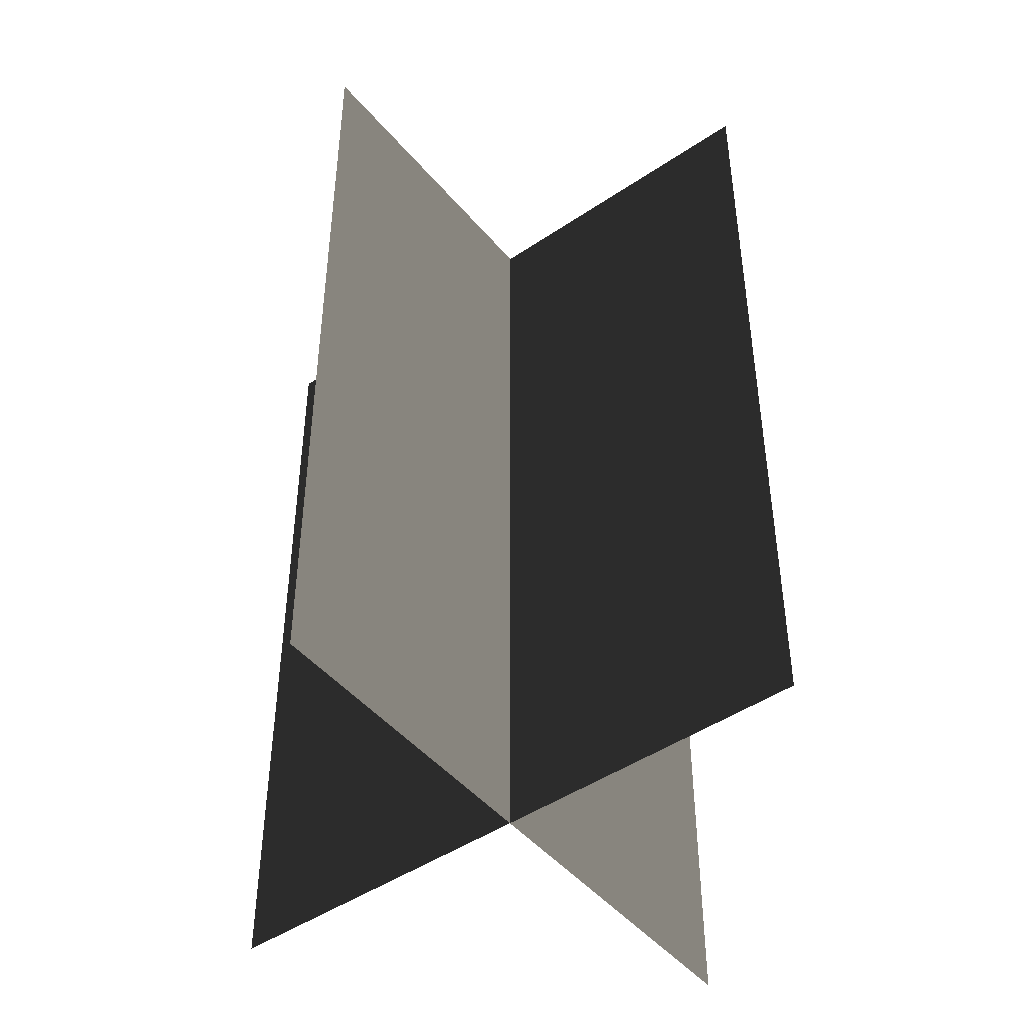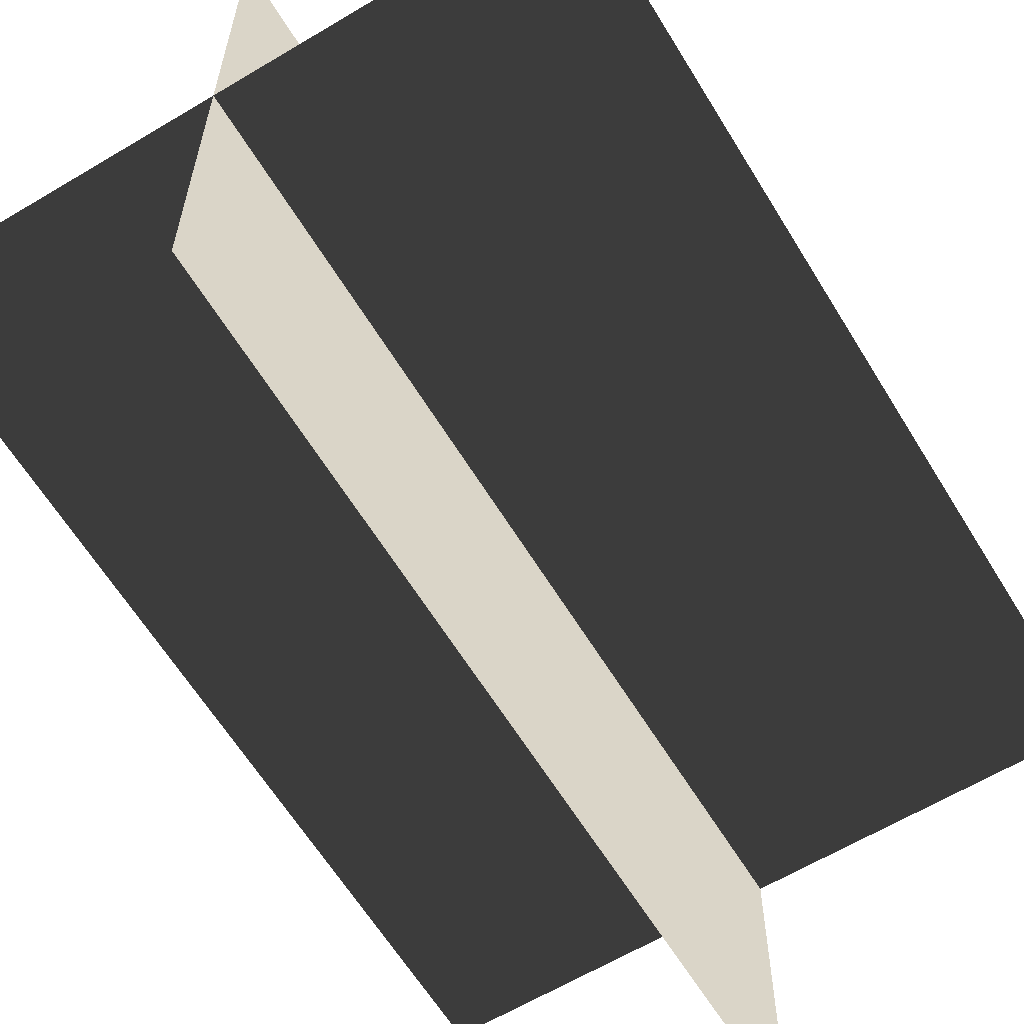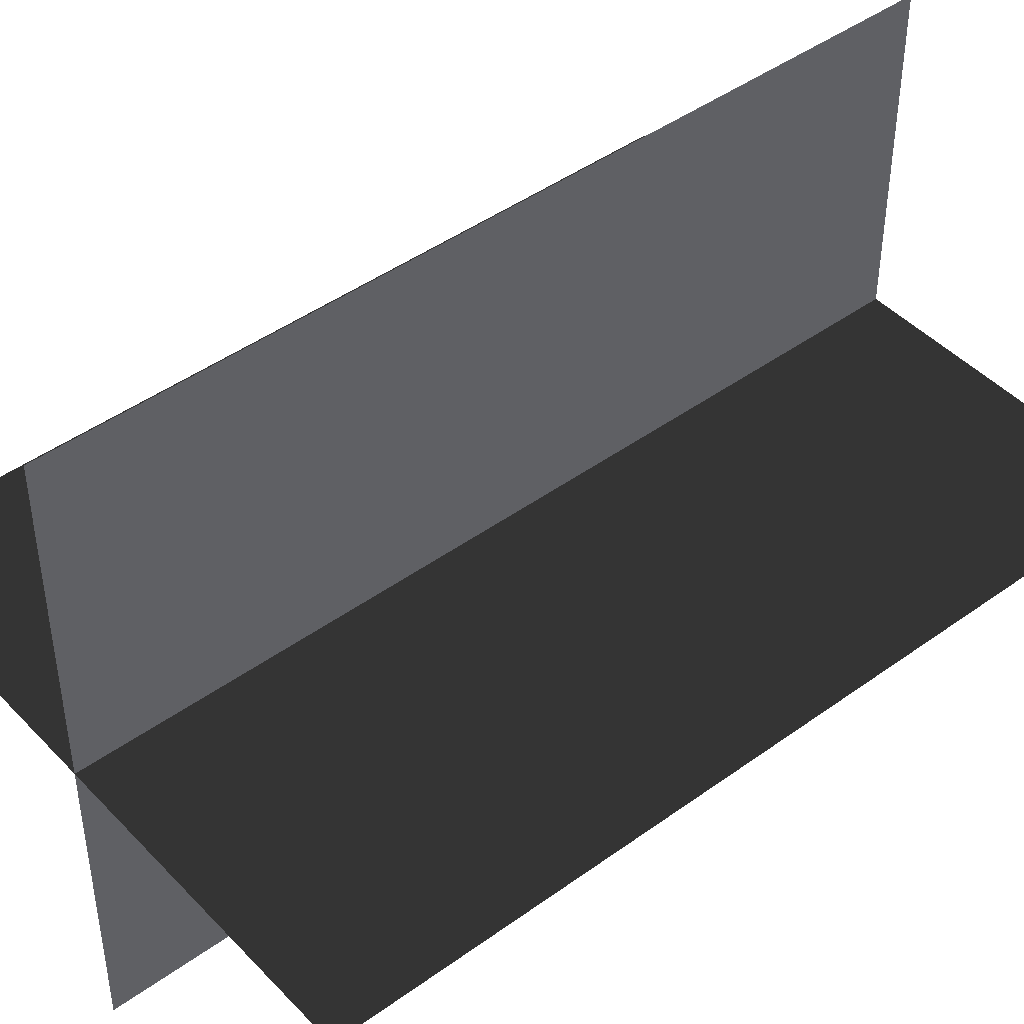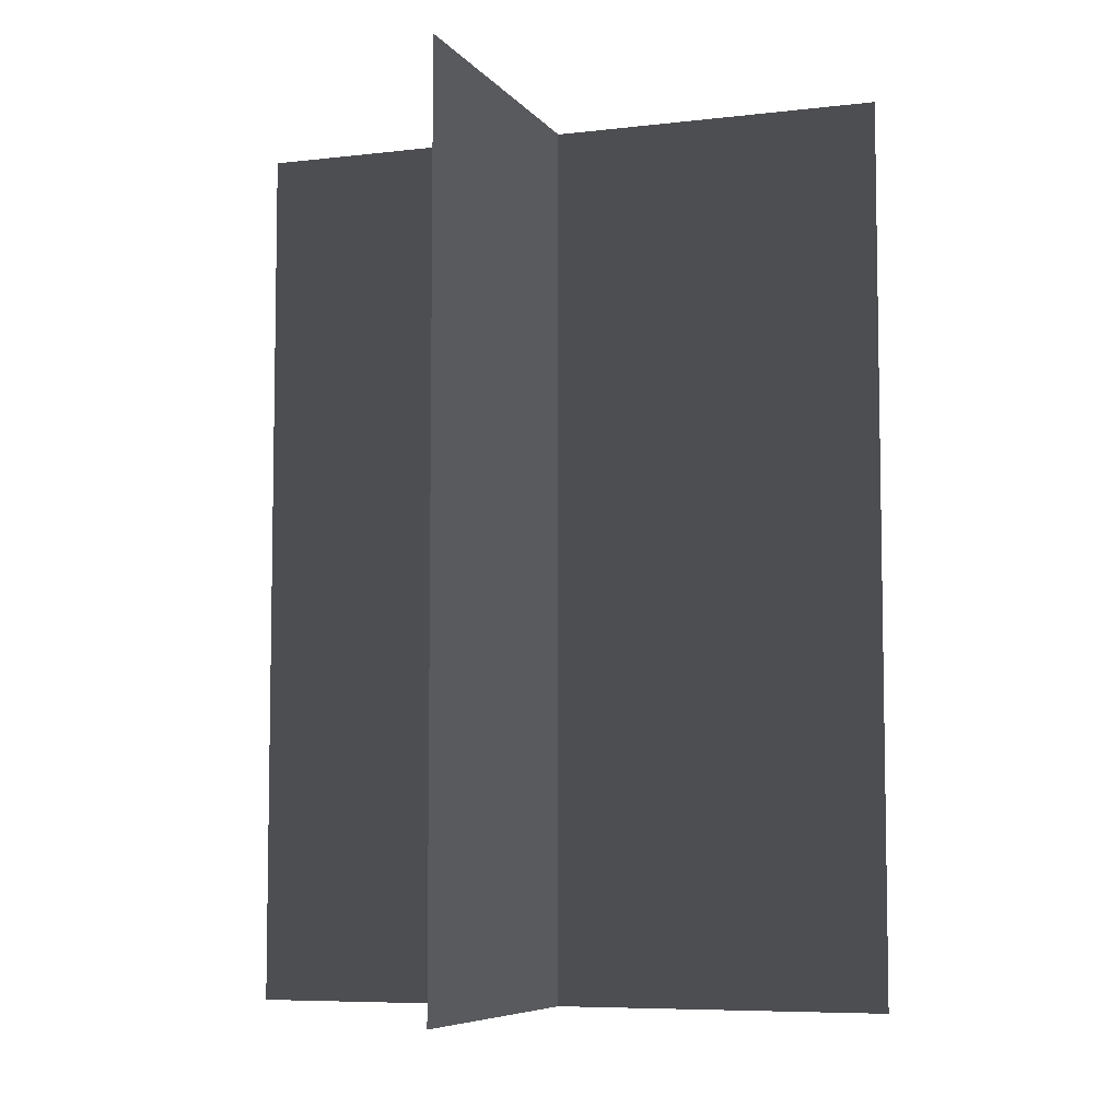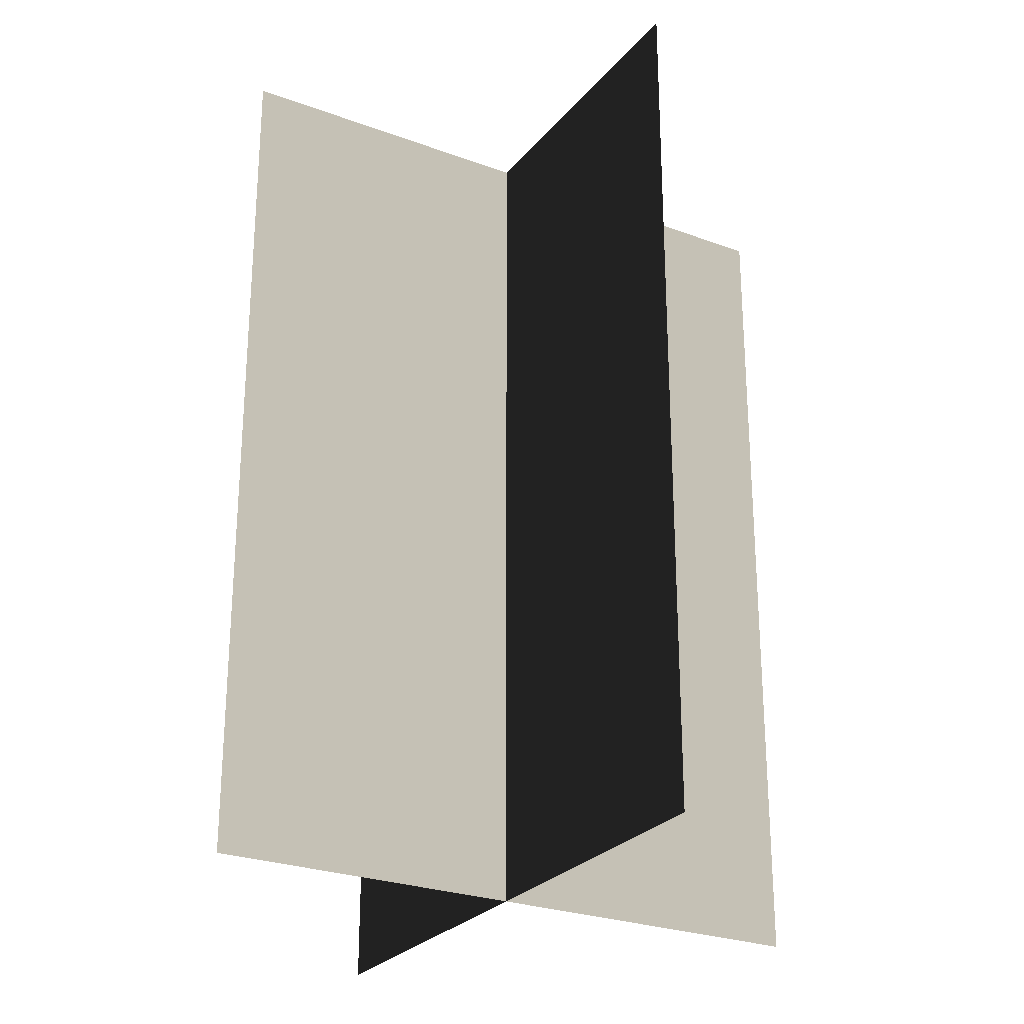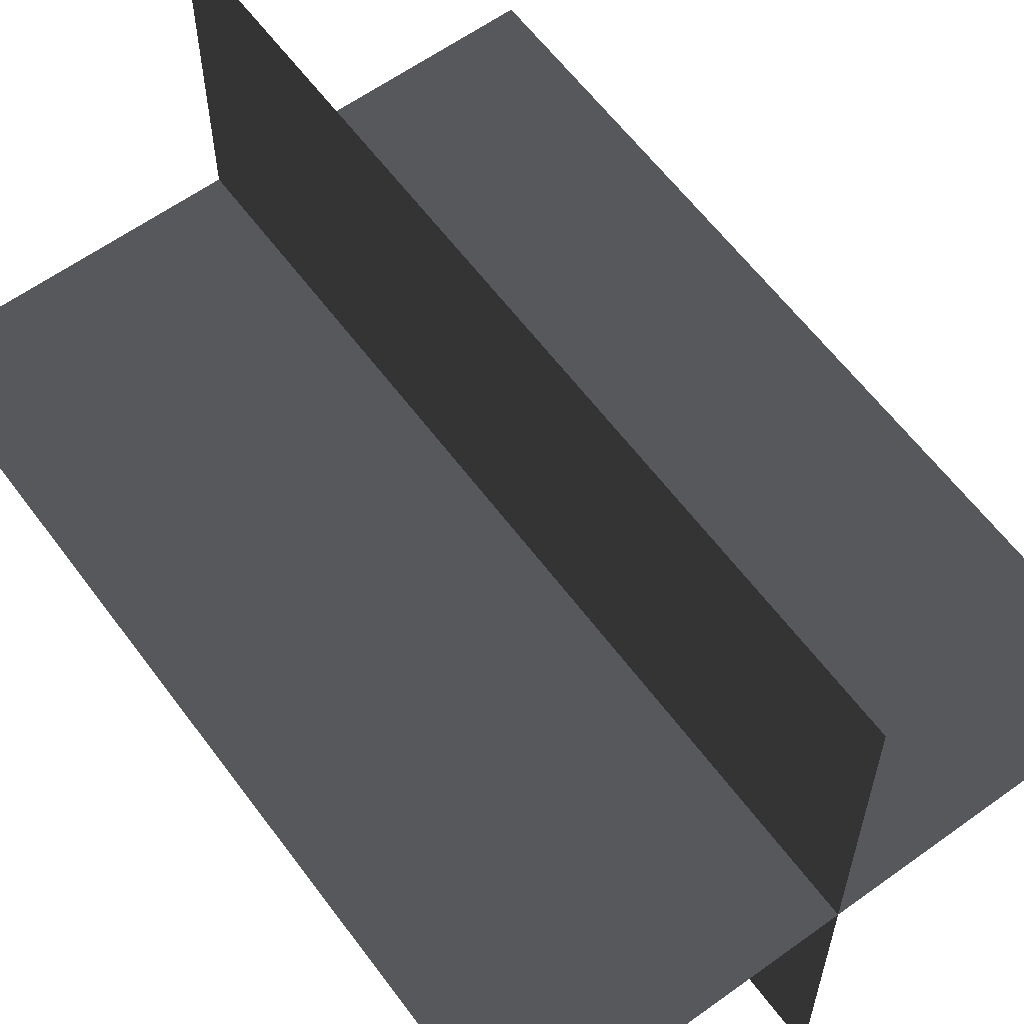
<metadata>
{"format":"obj","ext":"obj","renderer":"f3d","projection":"perspective","resolution":1024,"background":"white","views":[{"elev":-46.5,"azim":37.6,"up":"+Z"},{"elev":-62.2,"azim":-148.7,"up":"+Y"},{"elev":44.9,"azim":-130.0,"up":"+Y"},{"elev":-6.7,"azim":-160.4,"up":"+Z"},{"elev":-26.4,"azim":59.8,"up":"+Z"},{"elev":60.8,"azim":143.6,"up":"+Y"}]}
</metadata>
<code>
v 0.1617 -0.009194 1.888e-06
v 0.1617 -0.009194 0.4323
v -0.1562 -0.009194 0.4323
v -0.1562 -0.009194 1.888e-06
v 0.005387 -0.1631 1.867e-06
v 0.005387 -0.1631 0.4323
v 0.005387 0.1548 0.4323
v 0.005387 0.1548 1.91e-06
g Palm_Tree_23698_270
f 1 3 2
f 1 4 3
f 5 7 6
f 5 8 7

</code>
